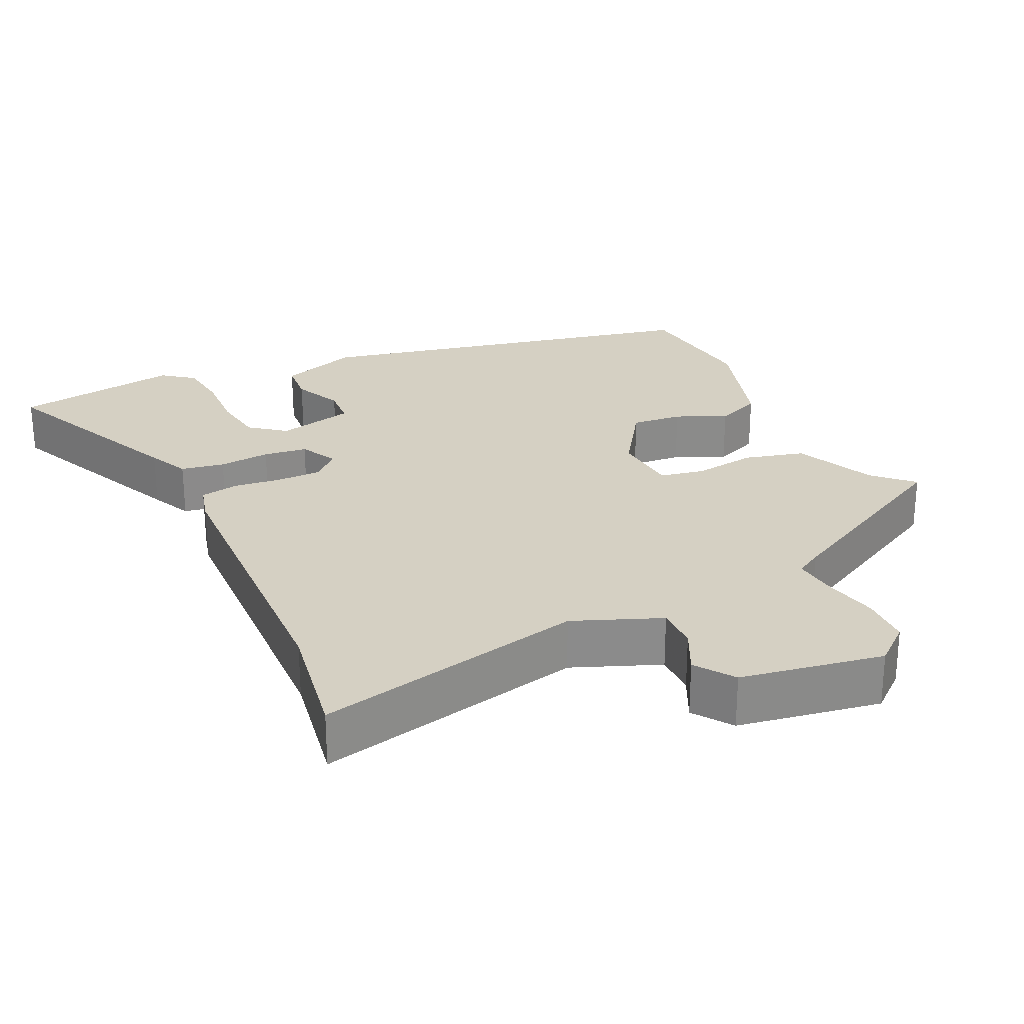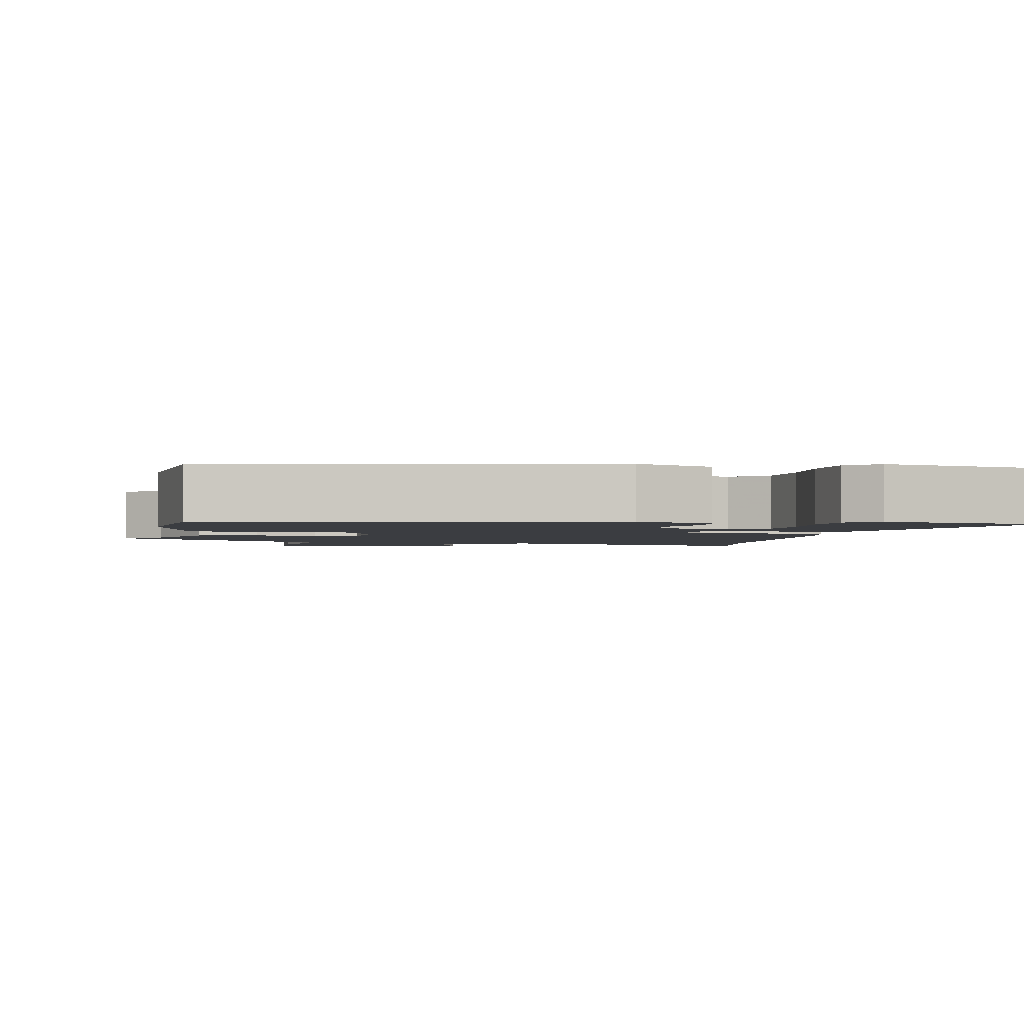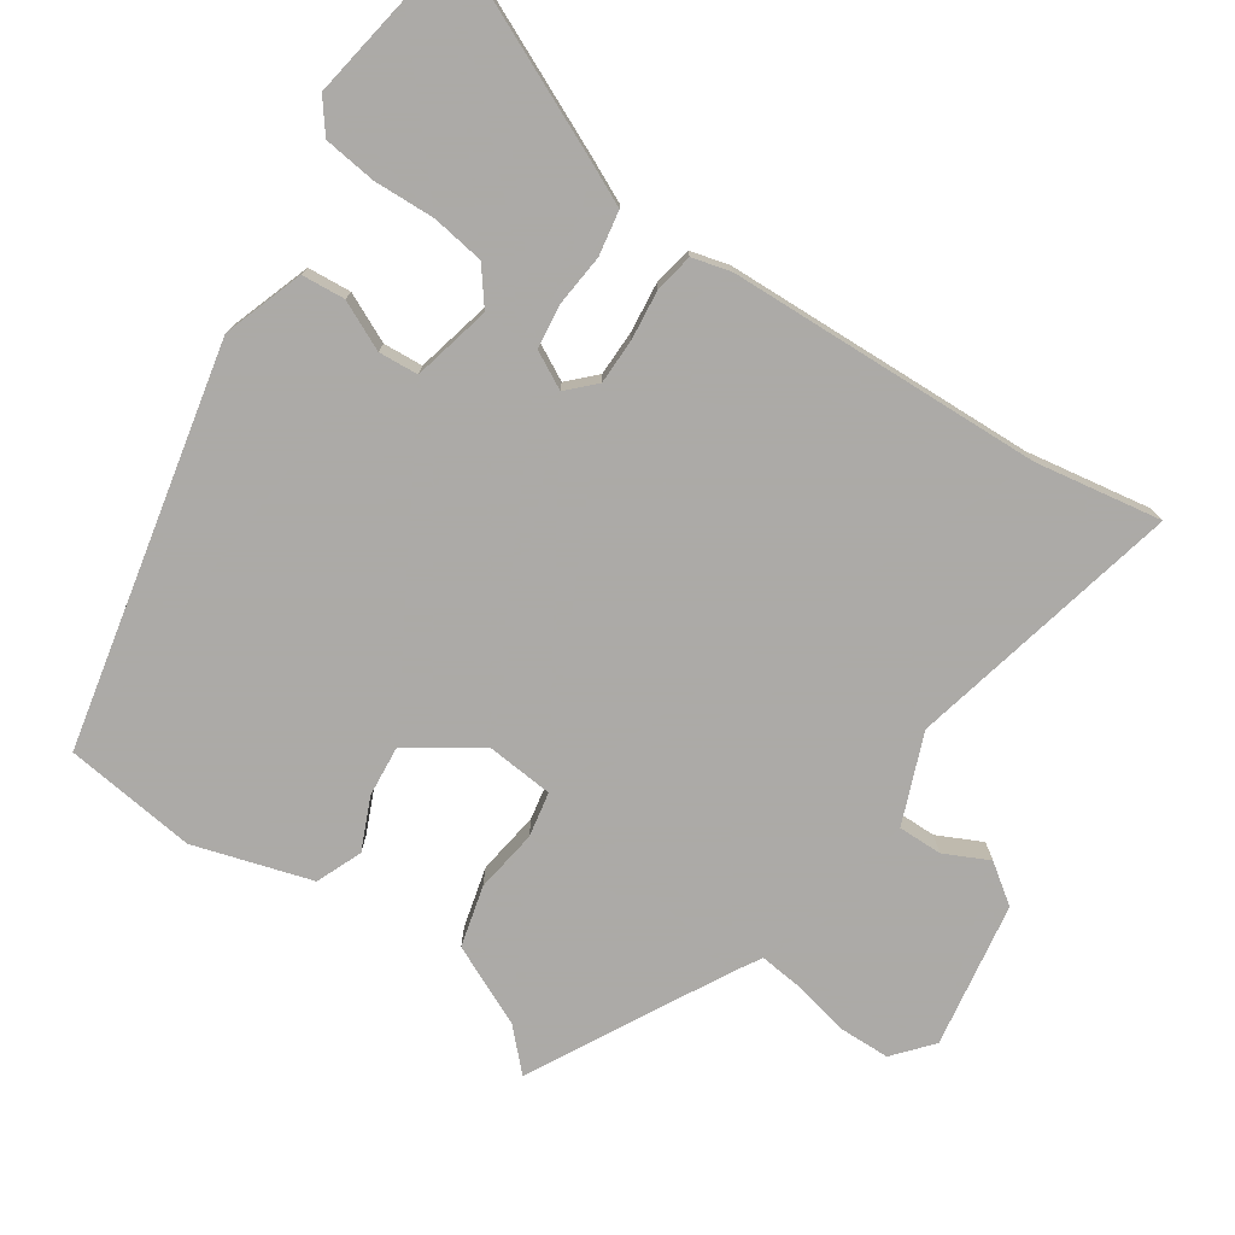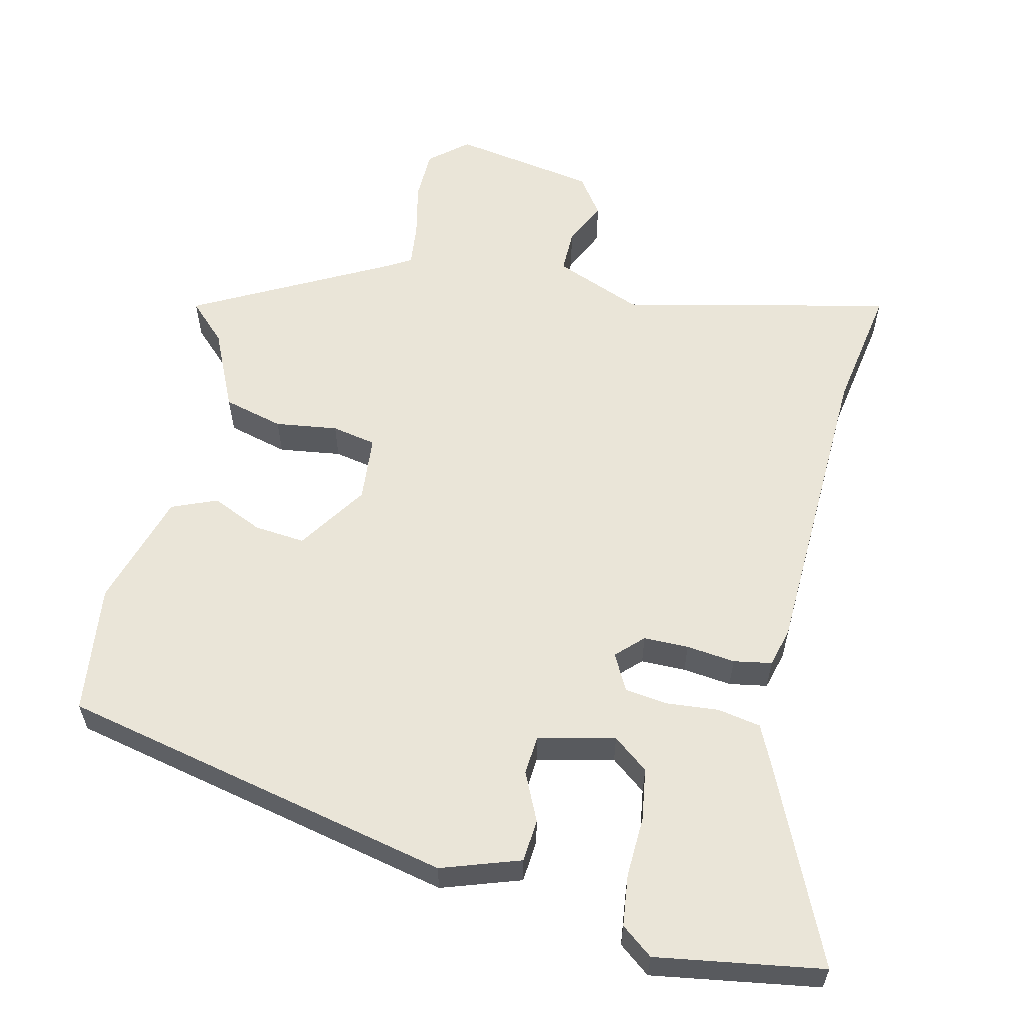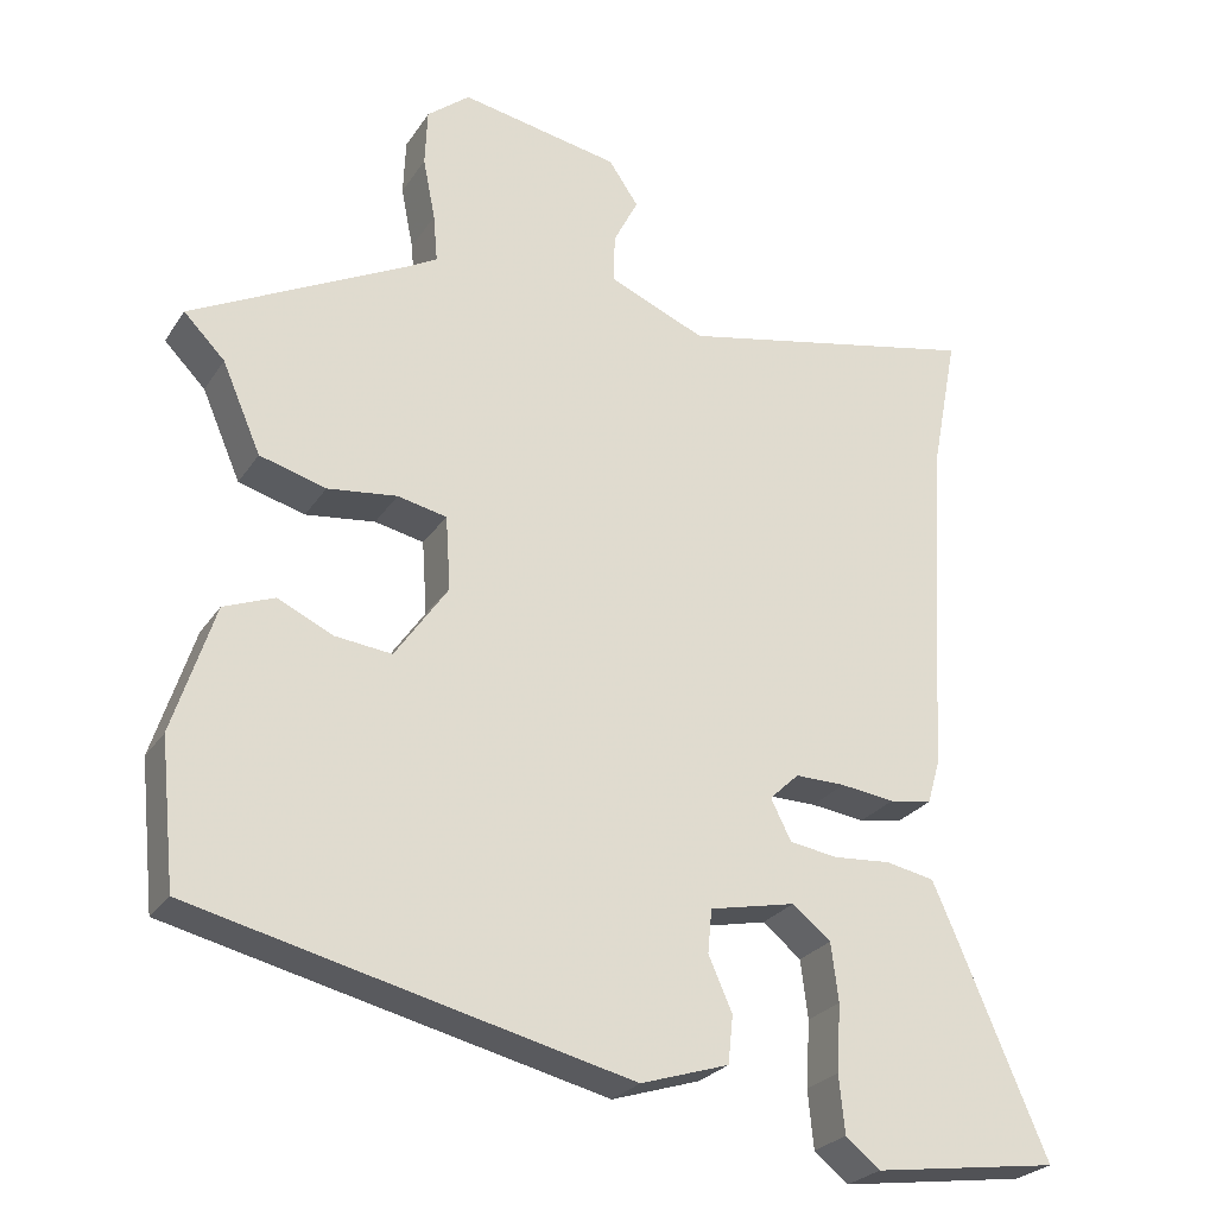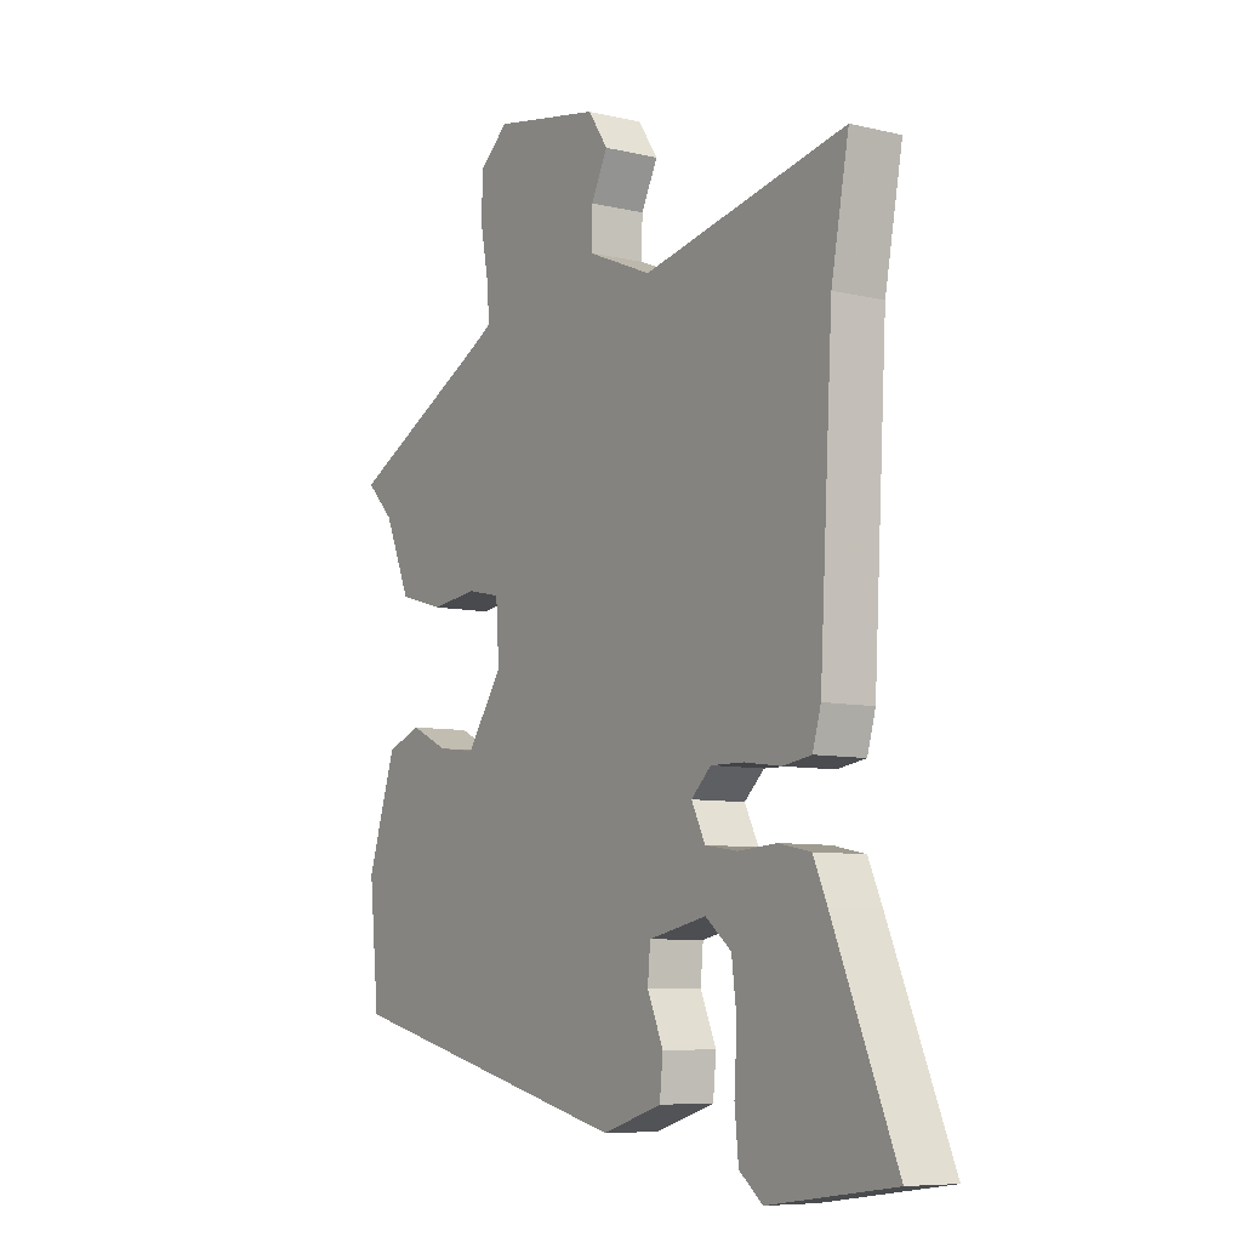
<metadata>
{"format":"obj","ext":"obj","renderer":"f3d","projection":"perspective","resolution":1024,"background":"white","views":[{"elev":26.4,"azim":-26.5,"up":"+Y"},{"elev":-2.4,"azim":167.1,"up":"+Y"},{"elev":-76.0,"azim":-125.3,"up":"+Y"},{"elev":58.9,"azim":-168.1,"up":"+Y"},{"elev":-25.6,"azim":154.2,"up":"+Z"},{"elev":-7.8,"azim":-123.2,"up":"+Z"}]}
</metadata>
<code>
v 0.478 0.07 -0.342
v -0.055 0.07 -0.471
v -0.163 0.07 -0.437
v -0.169 0.07 -0.379
v -0.14 0.07 -0.313
v -0.145 0.07 -0.26
v -0.25 0.07 -0.238
v -0.297 0.07 -0.276
v -0.306 0.07 -0.347
v -0.301 0.07 -0.429
v -0.308 0.07 -0.499
v -0.35 0.07 -0.533
v -0.577 0.07 -0.502
v -0.463 0.07 -0.235
v -0.438 0.07 -0.179
v -0.379 0.07 -0.167
v -0.309 0.07 -0.172
v -0.25 0.07 -0.163
v -0.225 0.07 -0.113
v -0.261 0.07 -0.079
v -0.322 0.07 -0.08
v -0.388 0.07 -0.089
v -0.44 0.07 -0.081
v -0.455 0.07 -0.029
v -0.479 0.07 0.391
v -0.511 0.07 0.559
v -0.142 0.07 0.484
v -0.024 0.07 0.534
v -0.026 0.07 0.593
v -0.056 0.07 0.652
v -0.02 0.07 0.705
v 0.174 0.07 0.742
v 0.226 0.07 0.7
v 0.229 0.07 0.631
v 0.214 0.07 0.555
v 0.209 0.07 0.497
v 0.245 0.07 0.477
v 0.51 0.07 0.344
v 0.46 0.07 0.293
v 0.413 0.07 0.184
v 0.332 0.07 0.161
v 0.247 0.07 0.171
v 0.187 0.07 0.158
v 0.181 0.07 0.068
v 0.246 0.07 -0.025
v 0.315 0.07 -0.017
v 0.383 0.07 0.015
v 0.445 0.07 -0.009
v 0.496 0.07 -0.165
v 0.478 0 -0.342
v -0.055 0 -0.471
v -0.163 0 -0.437
v -0.169 0 -0.379
v -0.14 0 -0.313
v -0.145 0 -0.26
v -0.25 0 -0.238
v -0.297 0 -0.276
v -0.306 0 -0.347
v -0.301 0 -0.429
v -0.308 0 -0.499
v -0.35 0 -0.533
v -0.577 0 -0.502
v -0.463 0 -0.235
v -0.438 0 -0.179
v -0.379 0 -0.167
v -0.309 0 -0.172
v -0.25 0 -0.163
v -0.225 0 -0.113
v -0.261 0 -0.079
v -0.322 0 -0.08
v -0.388 0 -0.089
v -0.44 0 -0.081
v -0.455 0 -0.029
v -0.479 0 0.391
v -0.511 0 0.559
v -0.142 0 0.484
v -0.024 0 0.534
v -0.026 0 0.593
v -0.056 0 0.652
v -0.02 0 0.705
v 0.174 0 0.742
v 0.226 0 0.7
v 0.229 0 0.631
v 0.214 0 0.555
v 0.209 0 0.497
v 0.245 0 0.477
v 0.51 0 0.344
v 0.46 0 0.293
v 0.413 0 0.184
v 0.332 0 0.161
v 0.247 0 0.171
v 0.187 0 0.158
v 0.181 0 0.068
v 0.246 0 -0.025
v 0.315 0 -0.017
v 0.383 0 0.015
v 0.445 0 -0.009
v 0.496 0 -0.165
f 46 47 48 49
f 45 46 49 1
f 39 40 41 42
f 37 38 39 42
f 36 37 42 43
f 32 33 34 35
f 32 35 36
f 29 30 31 32
f 28 29 32 36
f 27 28 36 43
f 25 26 27 43
f 21 22 23 24
f 20 21 24 25
f 19 20 25 43
f 14 15 16 17
f 14 17 18
f 13 14 18
f 9 10 11 12
f 8 9 12 13
f 7 8 13 18
f 2 3 4 5
f 45 1 2 5
f 44 45 5 6
f 18 19 43 44
f 6 7 18 44
f 98 97 96 95
f 50 98 95 94
f 91 90 89 88
f 91 88 87 86
f 92 91 86 85
f 84 83 82 81
f 85 84 81
f 81 80 79 78
f 85 81 78 77
f 92 85 77 76
f 92 76 75 74
f 73 72 71 70
f 74 73 70 69
f 92 74 69 68
f 66 65 64 63
f 67 66 63
f 67 63 62
f 61 60 59 58
f 62 61 58 57
f 67 62 57 56
f 54 53 52 51
f 54 51 50 94
f 55 54 94 93
f 93 92 68 67
f 93 67 56 55
f 1 50 51 2
f 2 51 52 3
f 3 52 53 4
f 4 53 54 5
f 5 54 55 6
f 6 55 56 7
f 7 56 57 8
f 8 57 58 9
f 9 58 59 10
f 10 59 60 11
f 11 60 61 12
f 12 61 62 13
f 13 62 63 14
f 14 63 64 15
f 15 64 65 16
f 16 65 66 17
f 17 66 67 18
f 18 67 68 19
f 19 68 69 20
f 20 69 70 21
f 21 70 71 22
f 22 71 72 23
f 23 72 73 24
f 24 73 74 25
f 25 74 75 26
f 26 75 76 27
f 27 76 77 28
f 28 77 78 29
f 29 78 79 30
f 30 79 80 31
f 31 80 81 32
f 32 81 82 33
f 33 82 83 34
f 34 83 84 35
f 35 84 85 36
f 36 85 86 37
f 37 86 87 38
f 38 87 88 39
f 39 88 89 40
f 40 89 90 41
f 41 90 91 42
f 42 91 92 43
f 43 92 93 44
f 44 93 94 45
f 45 94 95 46
f 46 95 96 47
f 47 96 97 48
f 48 97 98 49
f 49 98 50 1

</code>
